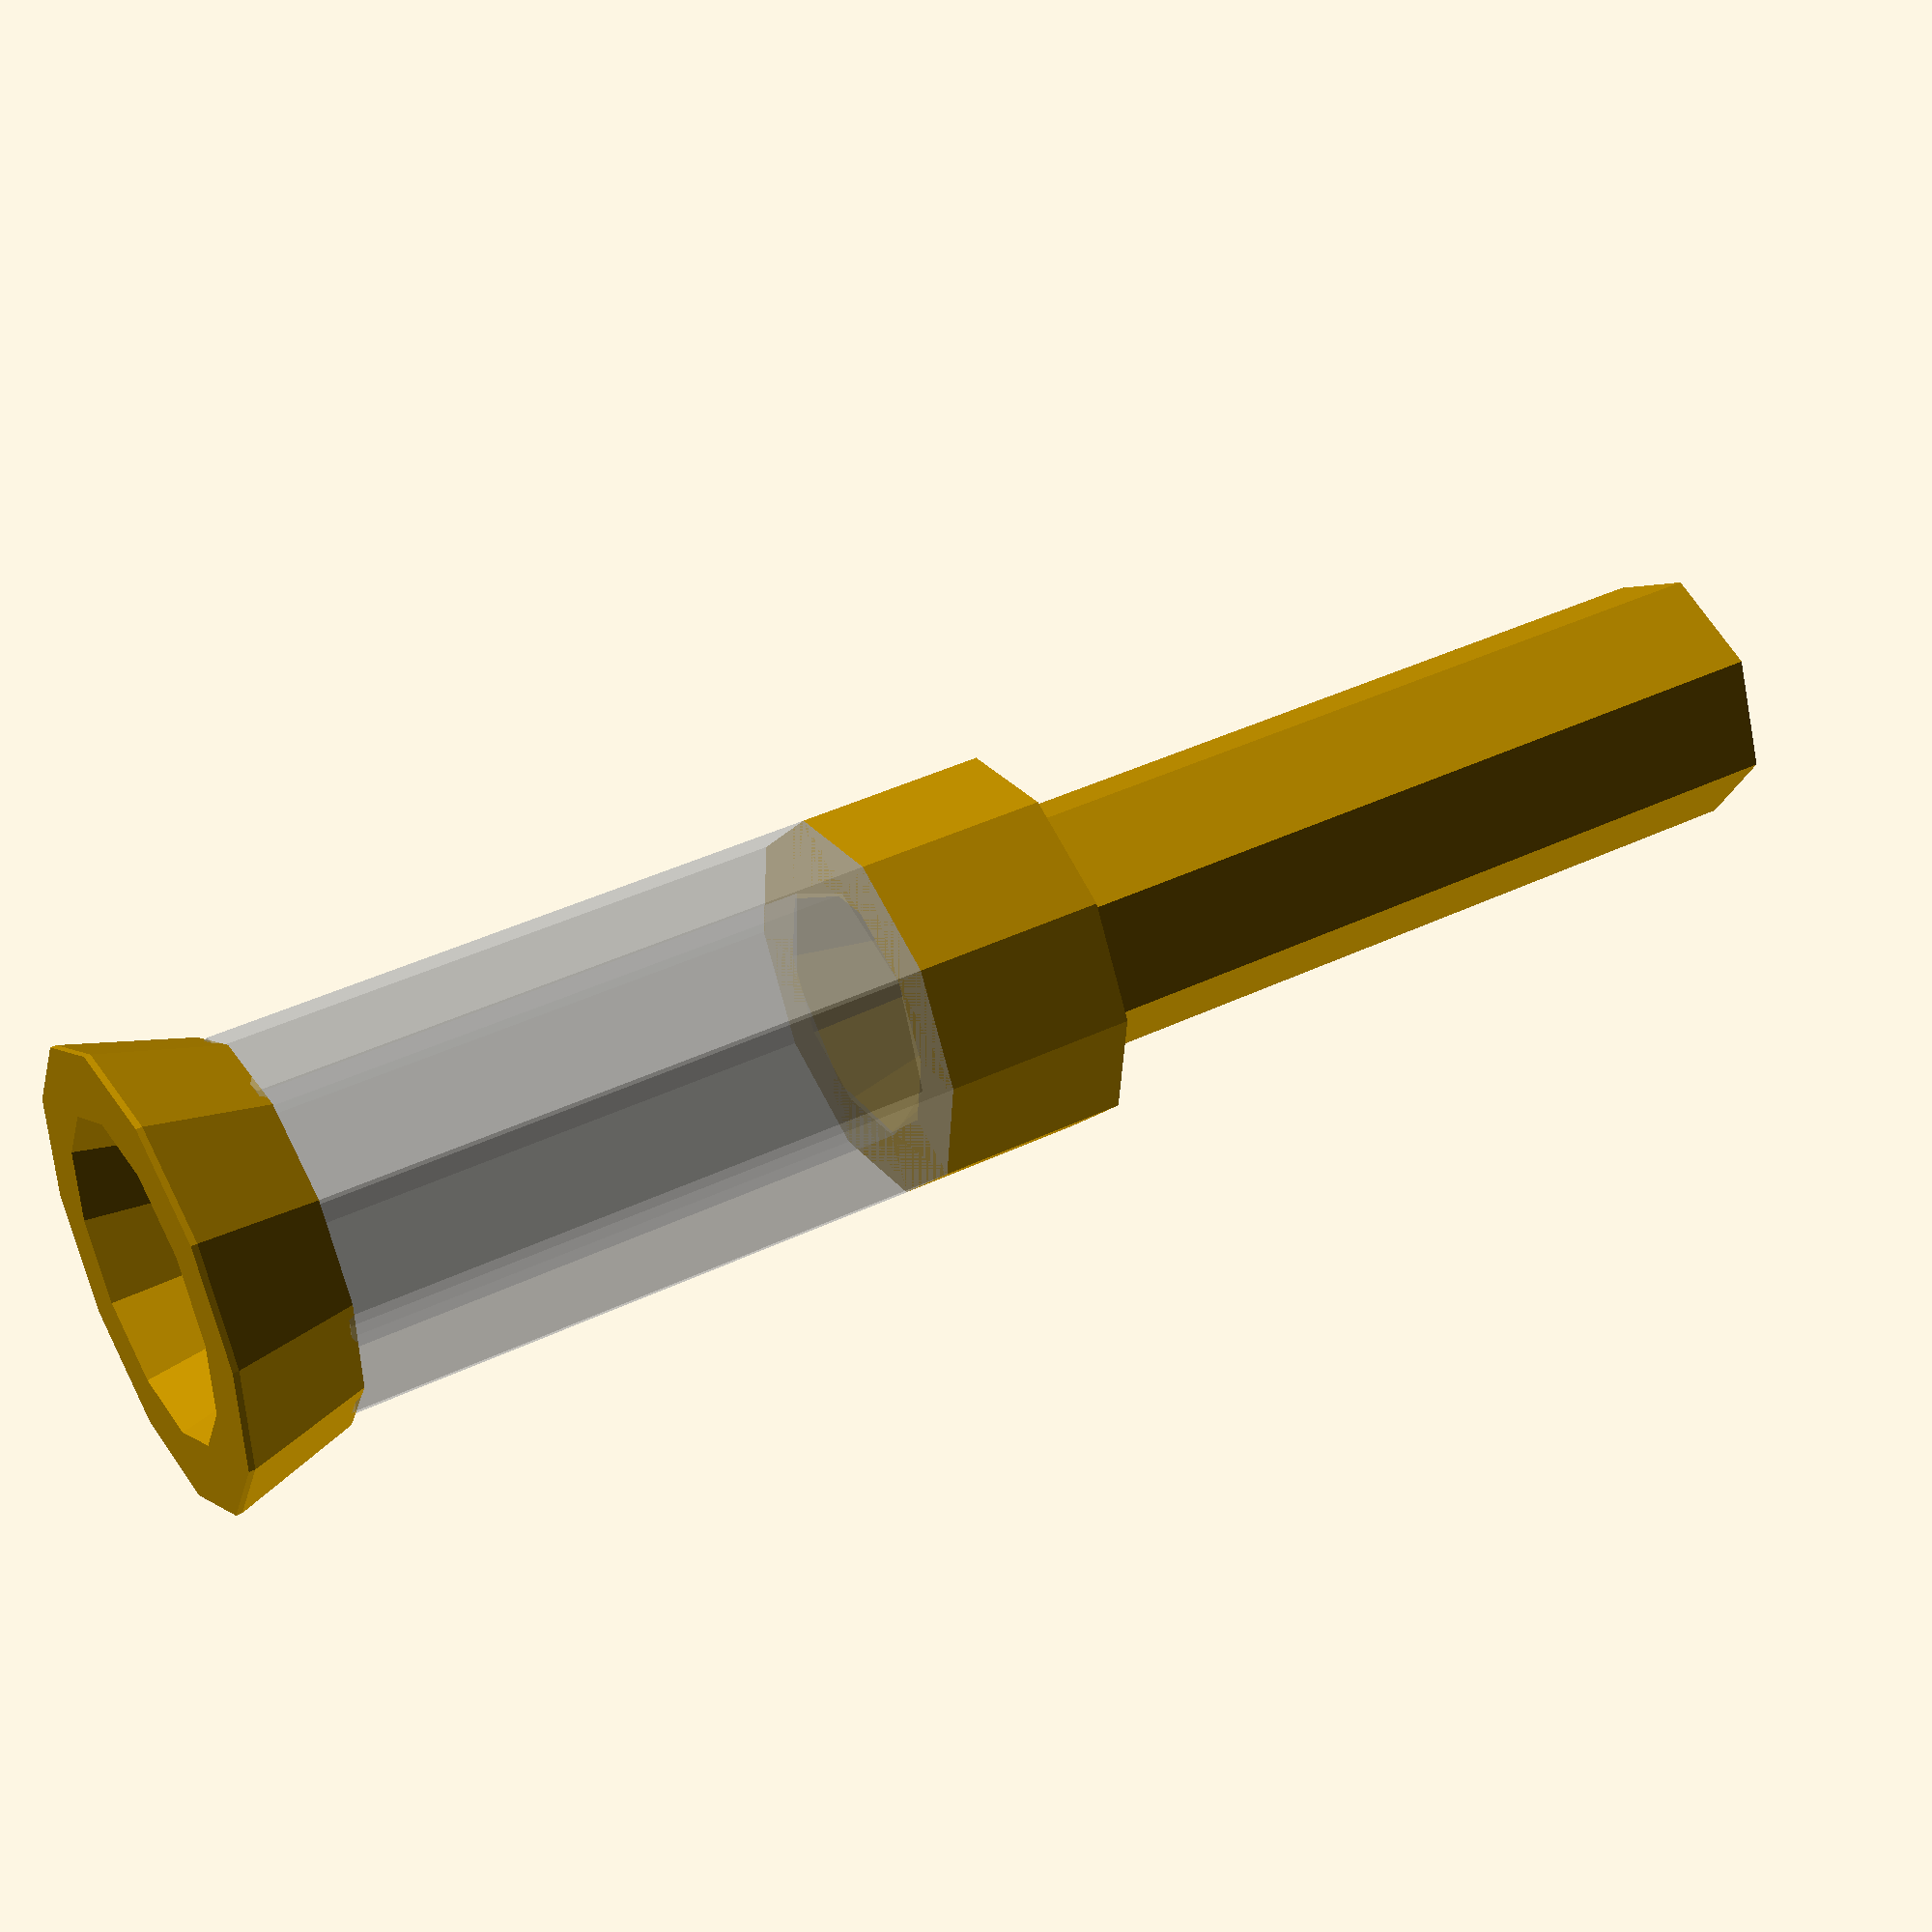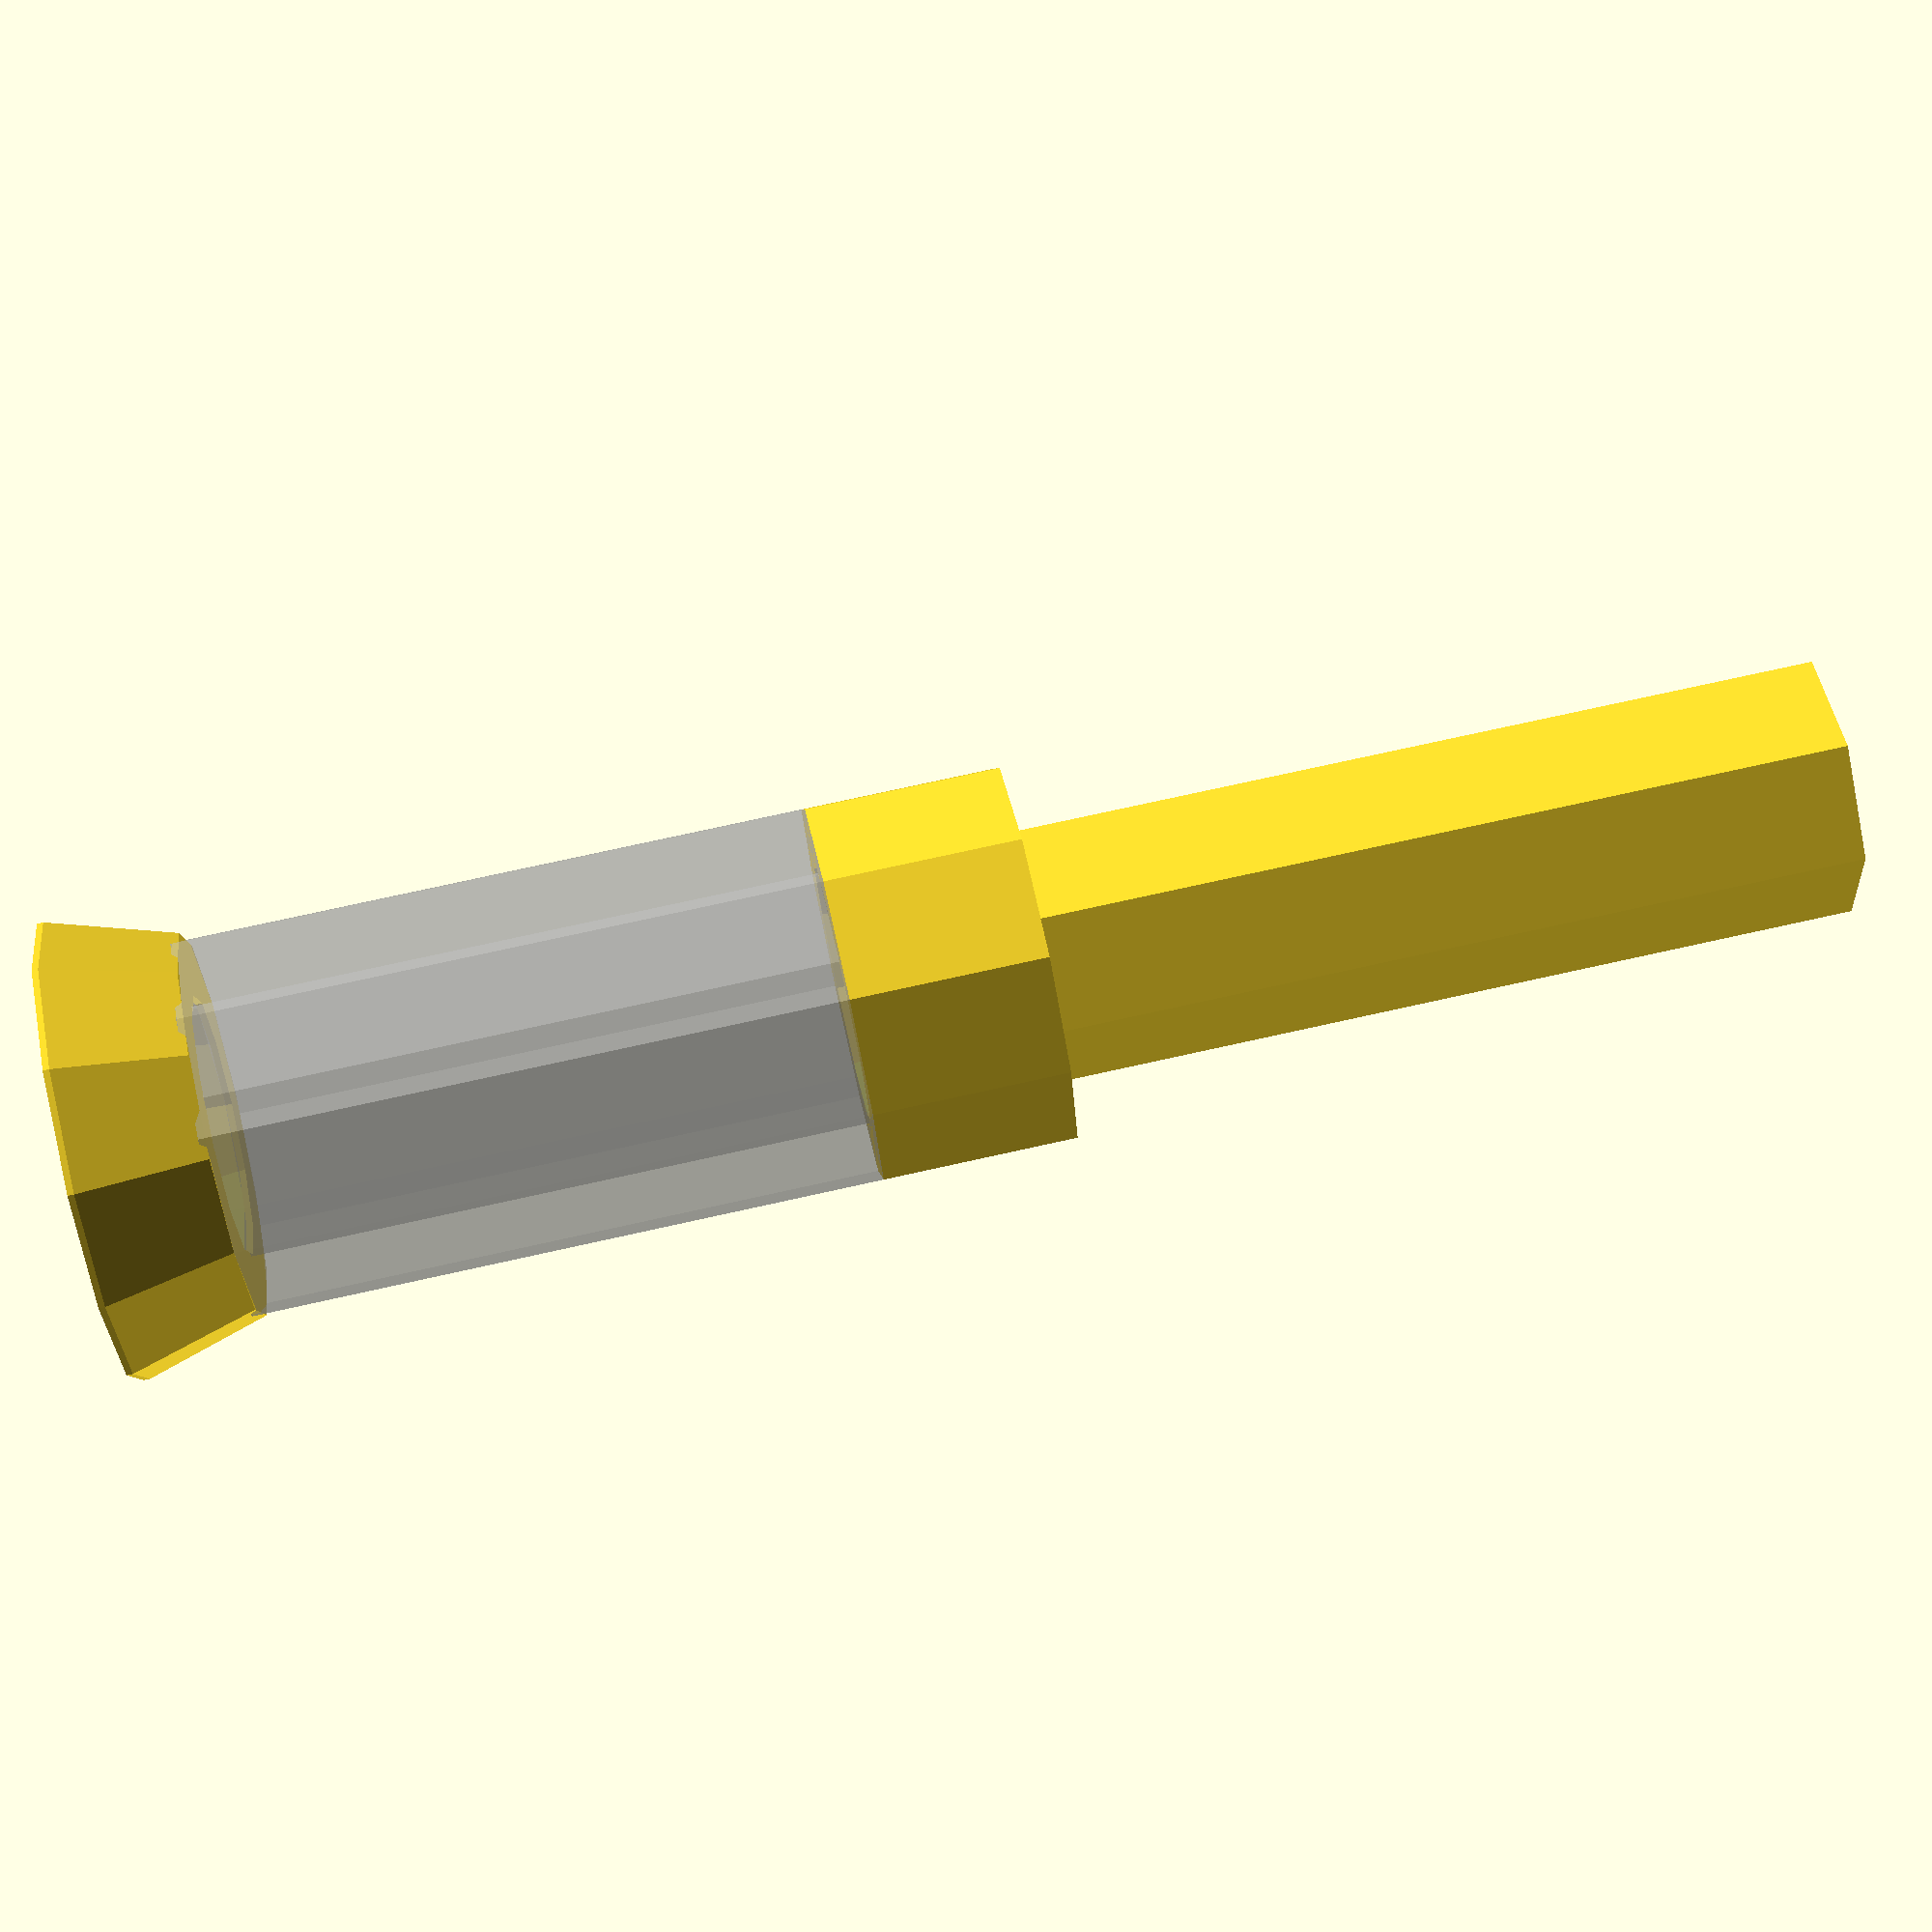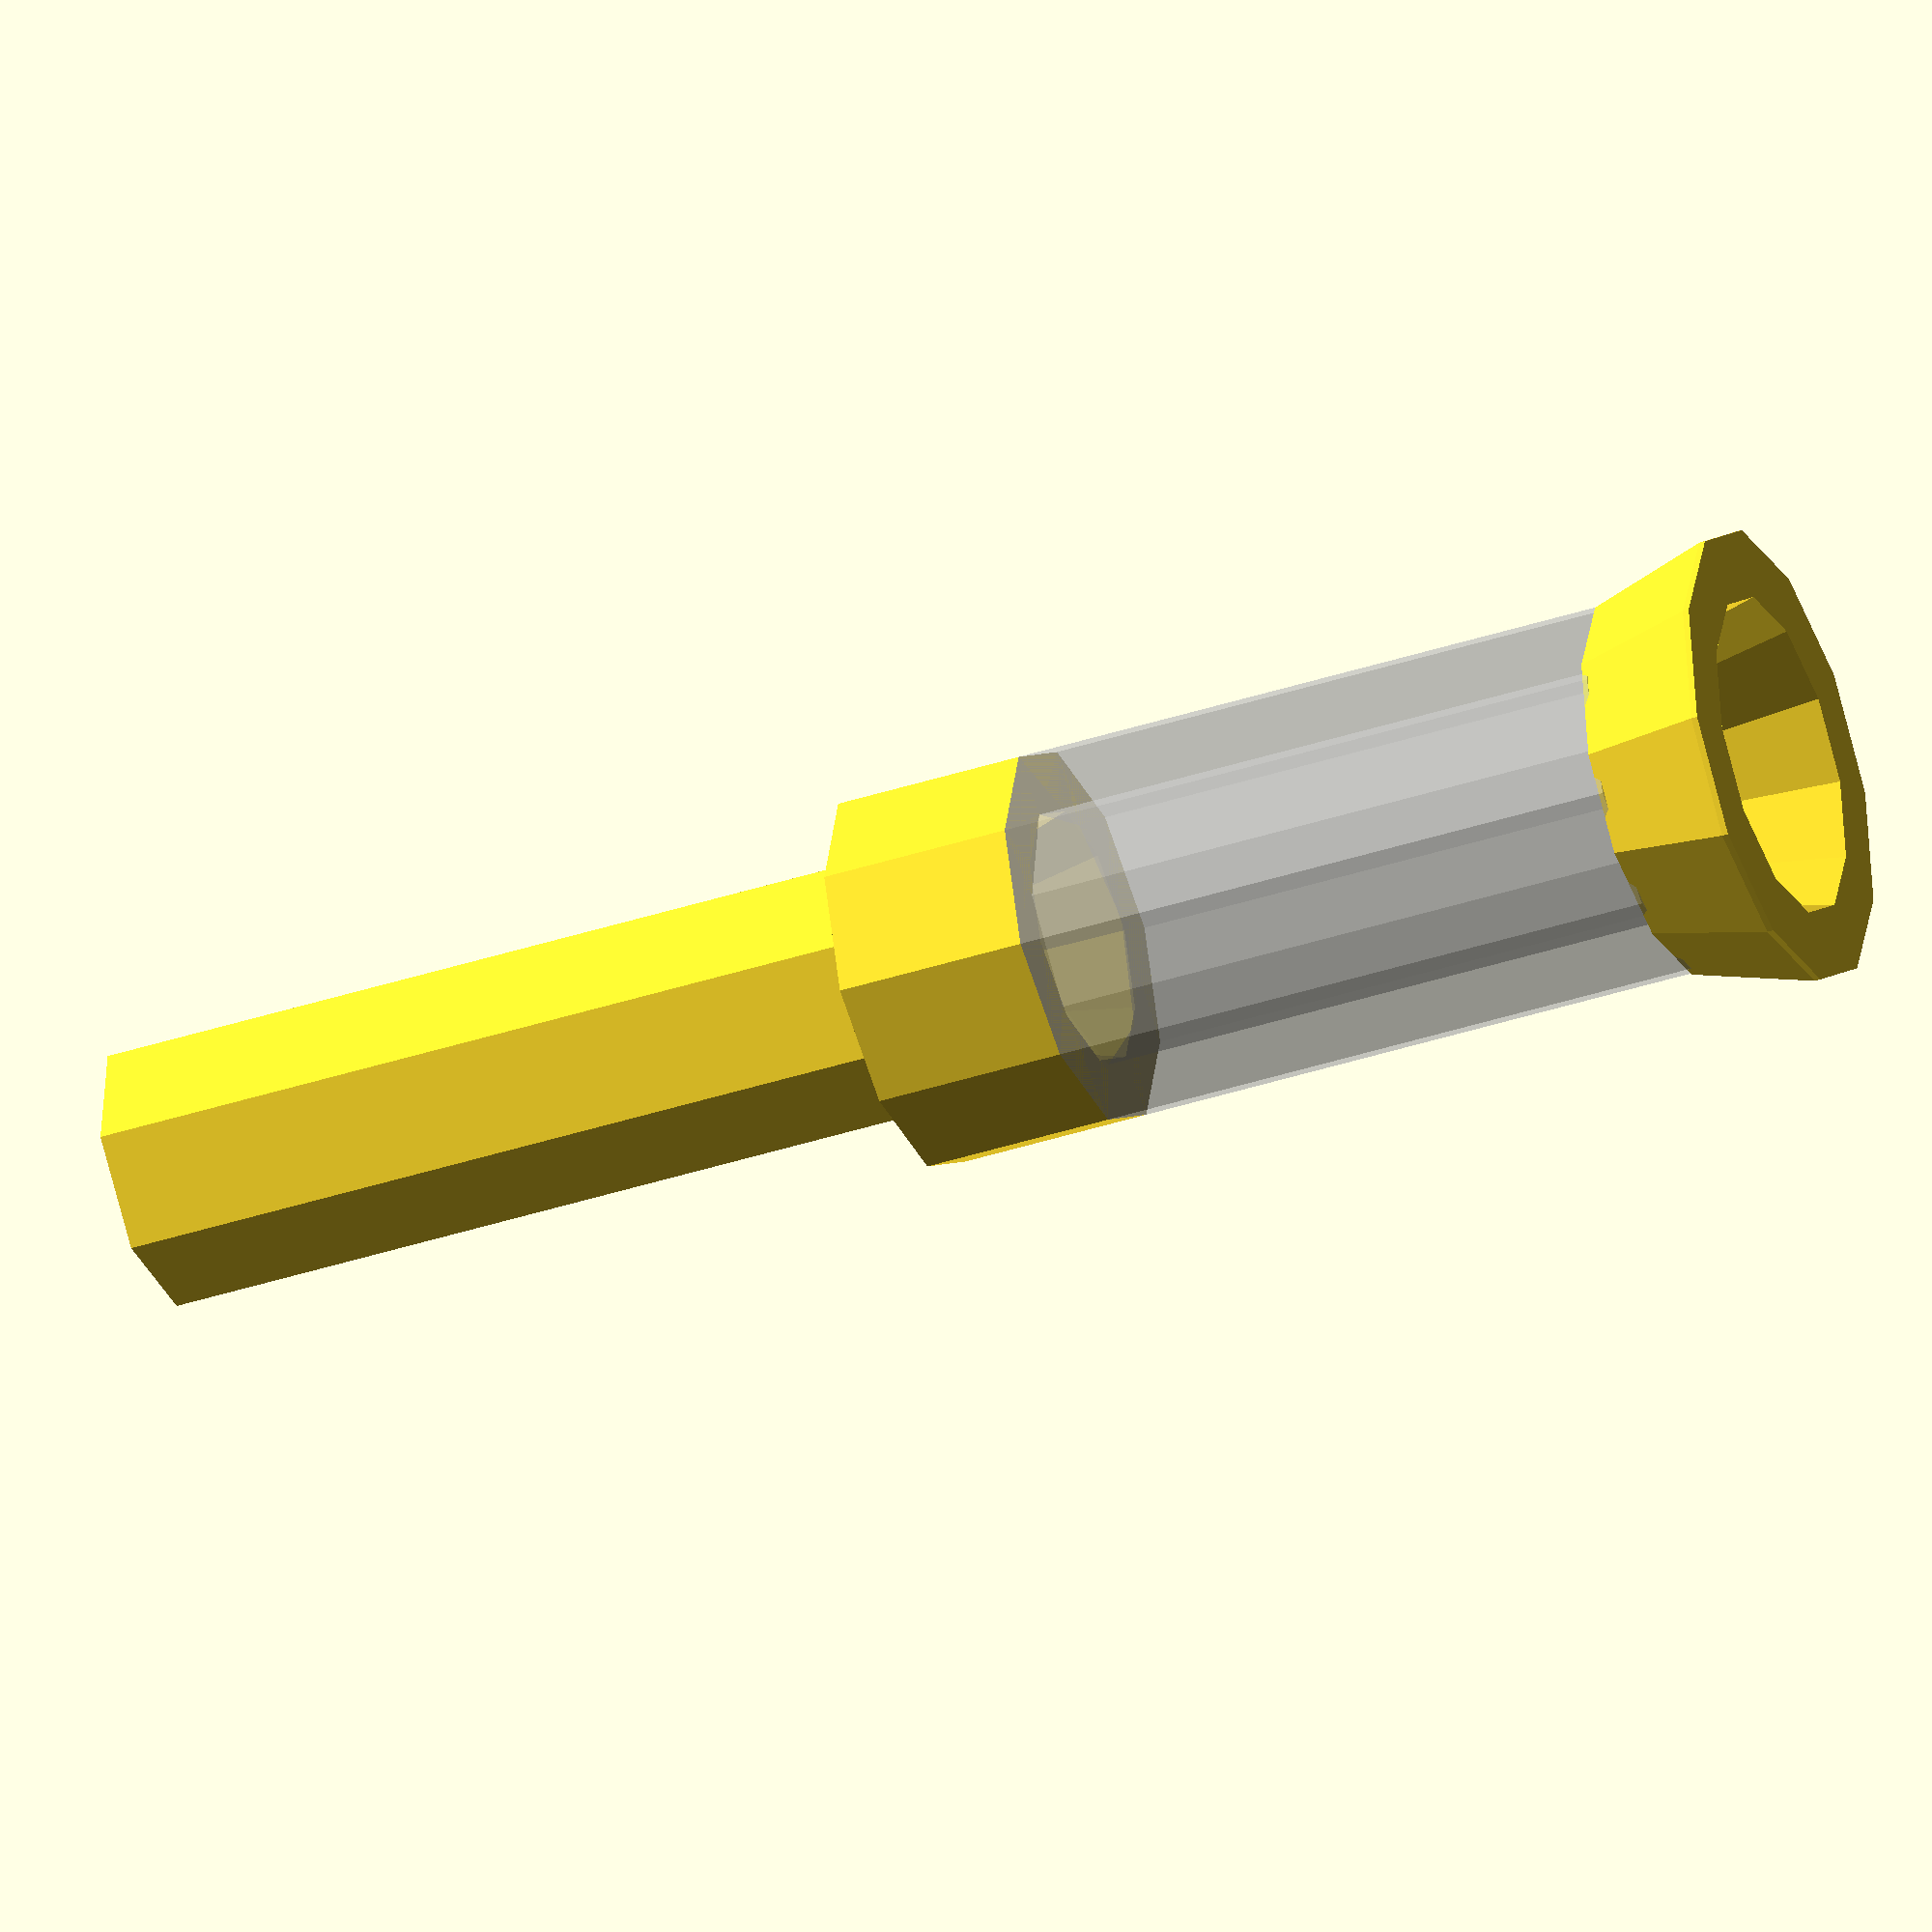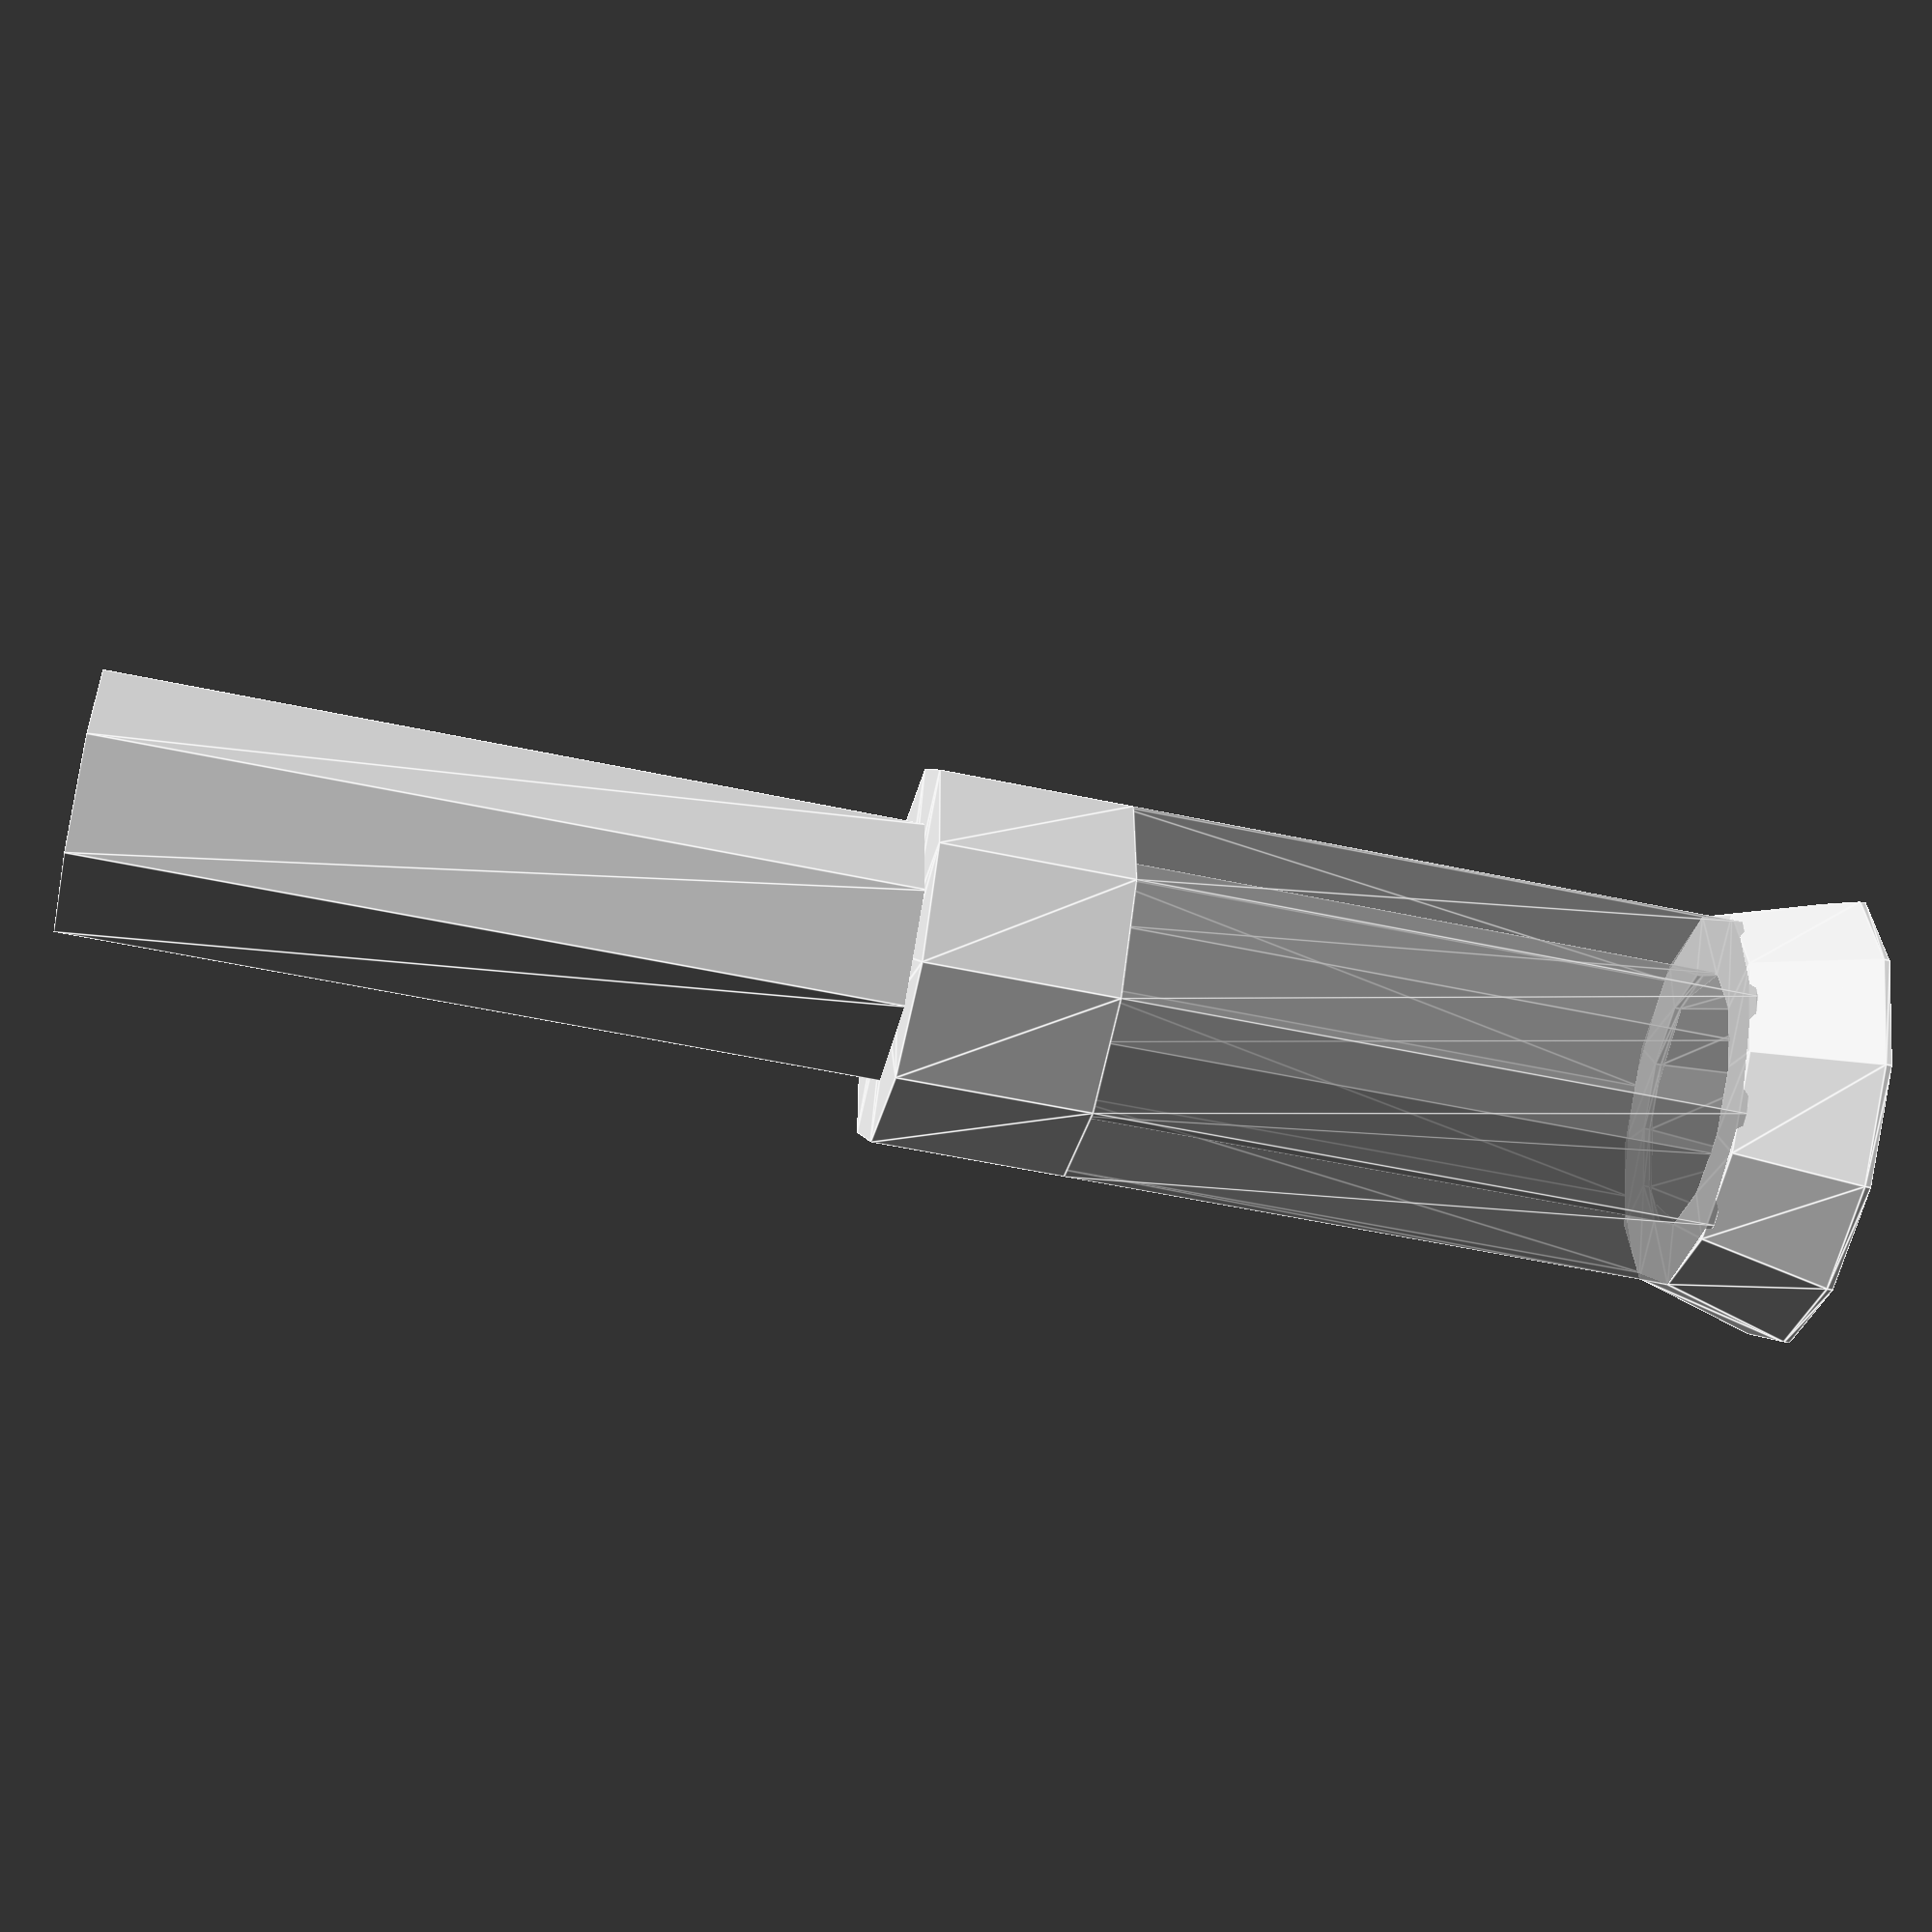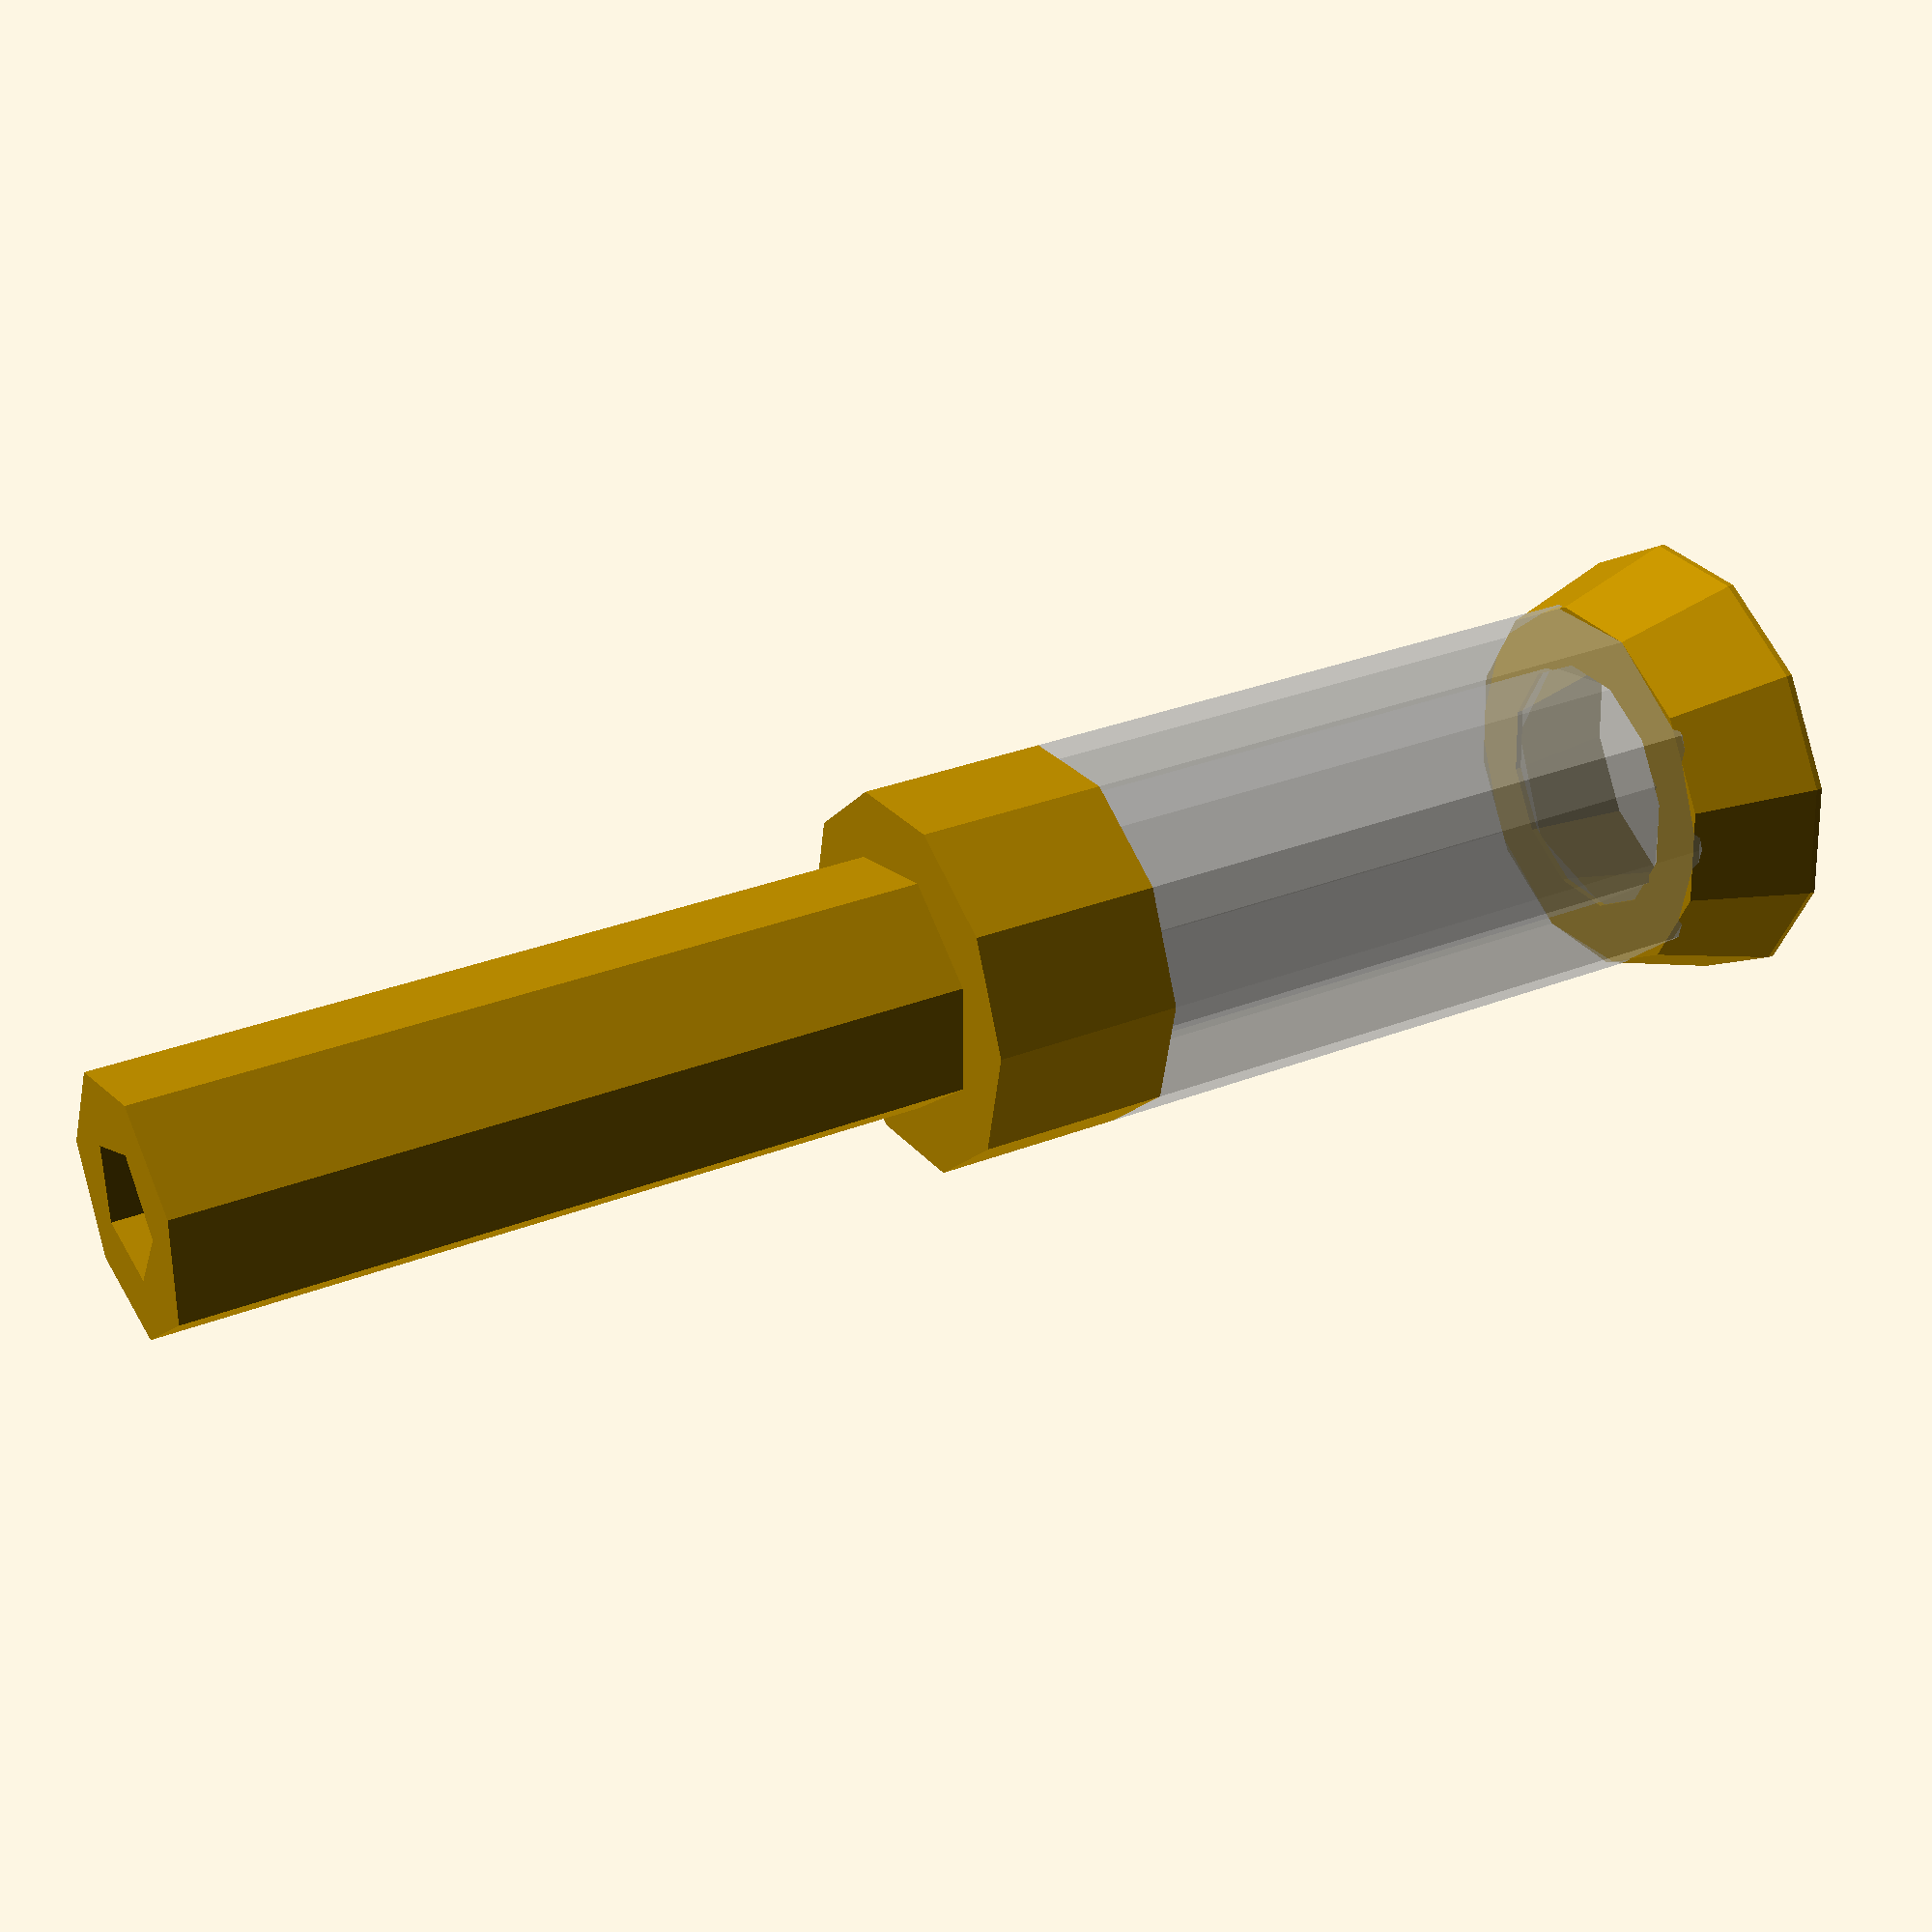
<openscad>
// Useful with Creality Space PI, which does not stop the PTFE tube from sliding into the filament compartment.
// Print it with 0.2 nozzle and 0.6 high quality for best results. Enable brim for better adhesion.

// default values, override them as needed. Values are in millimeters
function ptfe_stopper_tube_outer_diameter() = 4.0;
function ptfe_stopper_tube_inner_diameter() = 2.0;
function ptfe_stopper_sleeve_outer_diameter() = 6.0;
function ptfe_stopper_sleeve_length() = 10.0;
function pfte_stopper_insert_length() = 10.0;
function pfte_stopper_sleeve_insert_overlap() = 3.0; // provide some strenght to the joint
function pfte_stopper_sleeve_skirt_length() = 2.0;
function pfte_stopper_sleeve_skirt_inner_diameter() = ptfe_stopper_tube_outer_diameter() + 1;
function pfte_stopper_sleeve_skirt_outer_diameter() = ptfe_stopper_sleeve_outer_diameter() + 1;

function ptfe_stopper_sleeve_loose_tolerance() = 0.2;
function ptfe_stopper_filament_loose_tolerance() = 0.2;

module ptfe_stopper_sleeve(
    tube_outer_d = ptfe_stopper_tube_outer_diameter(),
    tube_inner_d = ptfe_stopper_tube_inner_diameter(),
    skirt_inner_d = pfte_stopper_sleeve_skirt_inner_diameter(),
    skirt_outer_d = pfte_stopper_sleeve_skirt_outer_diameter(),
    skirt_h = pfte_stopper_sleeve_skirt_length(),
    sleeve_outer_d = ptfe_stopper_sleeve_outer_diameter(),
    sleeve_h = ptfe_stopper_sleeve_length(),
    insert_h = pfte_stopper_insert_length(),
    overlap = pfte_stopper_sleeve_insert_overlap(),
    sleeve_tolerance = ptfe_stopper_sleeve_loose_tolerance(),
    filament_tolerance = ptfe_stopper_filament_loose_tolerance()
) {
    skirt_inner_d = skirt_inner_d + ptfe_stopper_sleeve_loose_tolerance();
    skirt_outer_d = skirt_outer_d + ptfe_stopper_sleeve_loose_tolerance();

    sleeve_offset_z = skirt_h;
    overlap_offset_z = sleeve_offset_z + sleeve_h;
    insert_offset_z = overlap_offset_z + overlap;

    sleeve_outer_d = sleeve_outer_d + ptfe_stopper_sleeve_loose_tolerance();
    sleeve_inner_d = tube_outer_d + ptfe_stopper_sleeve_loose_tolerance();
    sleeve_h = sleeve_h;

    sleeve_outer_r = sleeve_outer_d / 2;
    sleeve_inner_r = sleeve_inner_d / 2;
    skirt_inner_r = skirt_inner_d / 2;
    skirt_outer_r = skirt_outer_d / 2;

    tube_inner_d = tube_inner_d + filament_tolerance;
    tube_outer_d = tube_outer_d + filament_tolerance;

    insert_inner_d = tube_inner_d;
    insert_h = insert_h + overlap;

    overlap_inner_r = sleeve_inner_d / 2;
    overlap_outer_r = sleeve_outer_d / 2;

    overlap_insert_outer_r = tube_outer_d / 2;
    overlap_insert_inner_r = tube_inner_d / 2;

    union() {
        // sleeve skirt - ease PTFE tube insertion
        rotate_extrude() {
            hull() {
                translate([skirt_inner_r, 0]) square(0.1);
                translate([sleeve_inner_r, skirt_h]) square(0.1);
                translate([sleeve_outer_r - 0.1, skirt_h]) square(0.1);
                translate([skirt_outer_r, 0]) square(0.1);
            }
        }

        // sleeve
        %translate([0, 0, sleeve_offset_z])
        linear_extrude(height = sleeve_h) {
            difference() {
                circle(d = sleeve_outer_d);
                circle(d = sleeve_inner_d);
            }
        }

        // overlap
        translate([0, 0, overlap_offset_z])
        rotate_extrude() {
            hull() {
                translate([overlap_outer_r - 0.1, 0]) square(0.1);
                translate([overlap_outer_r - 0.1, overlap]) square(0.1);
                translate([overlap_insert_inner_r, overlap]) square(0.1);
                translate([overlap_inner_r, 0]) square(0.1);
            }
        }

        // insert
        translate([0, 0, insert_offset_z])
        linear_extrude(height = insert_h) {
            difference() {
                circle(d = tube_outer_d);
                circle(d = tube_inner_d);
            }
        }
    }
}

ptfe_stopper_sleeve();
</openscad>
<views>
elev=319.3 azim=228.2 roll=239.6 proj=p view=wireframe
elev=104.8 azim=37.1 roll=282.5 proj=p view=solid
elev=37.0 azim=325.1 roll=113.3 proj=o view=wireframe
elev=232.3 azim=306.1 roll=103.1 proj=p view=edges
elev=328.5 azim=282.3 roll=61.0 proj=p view=wireframe
</views>
